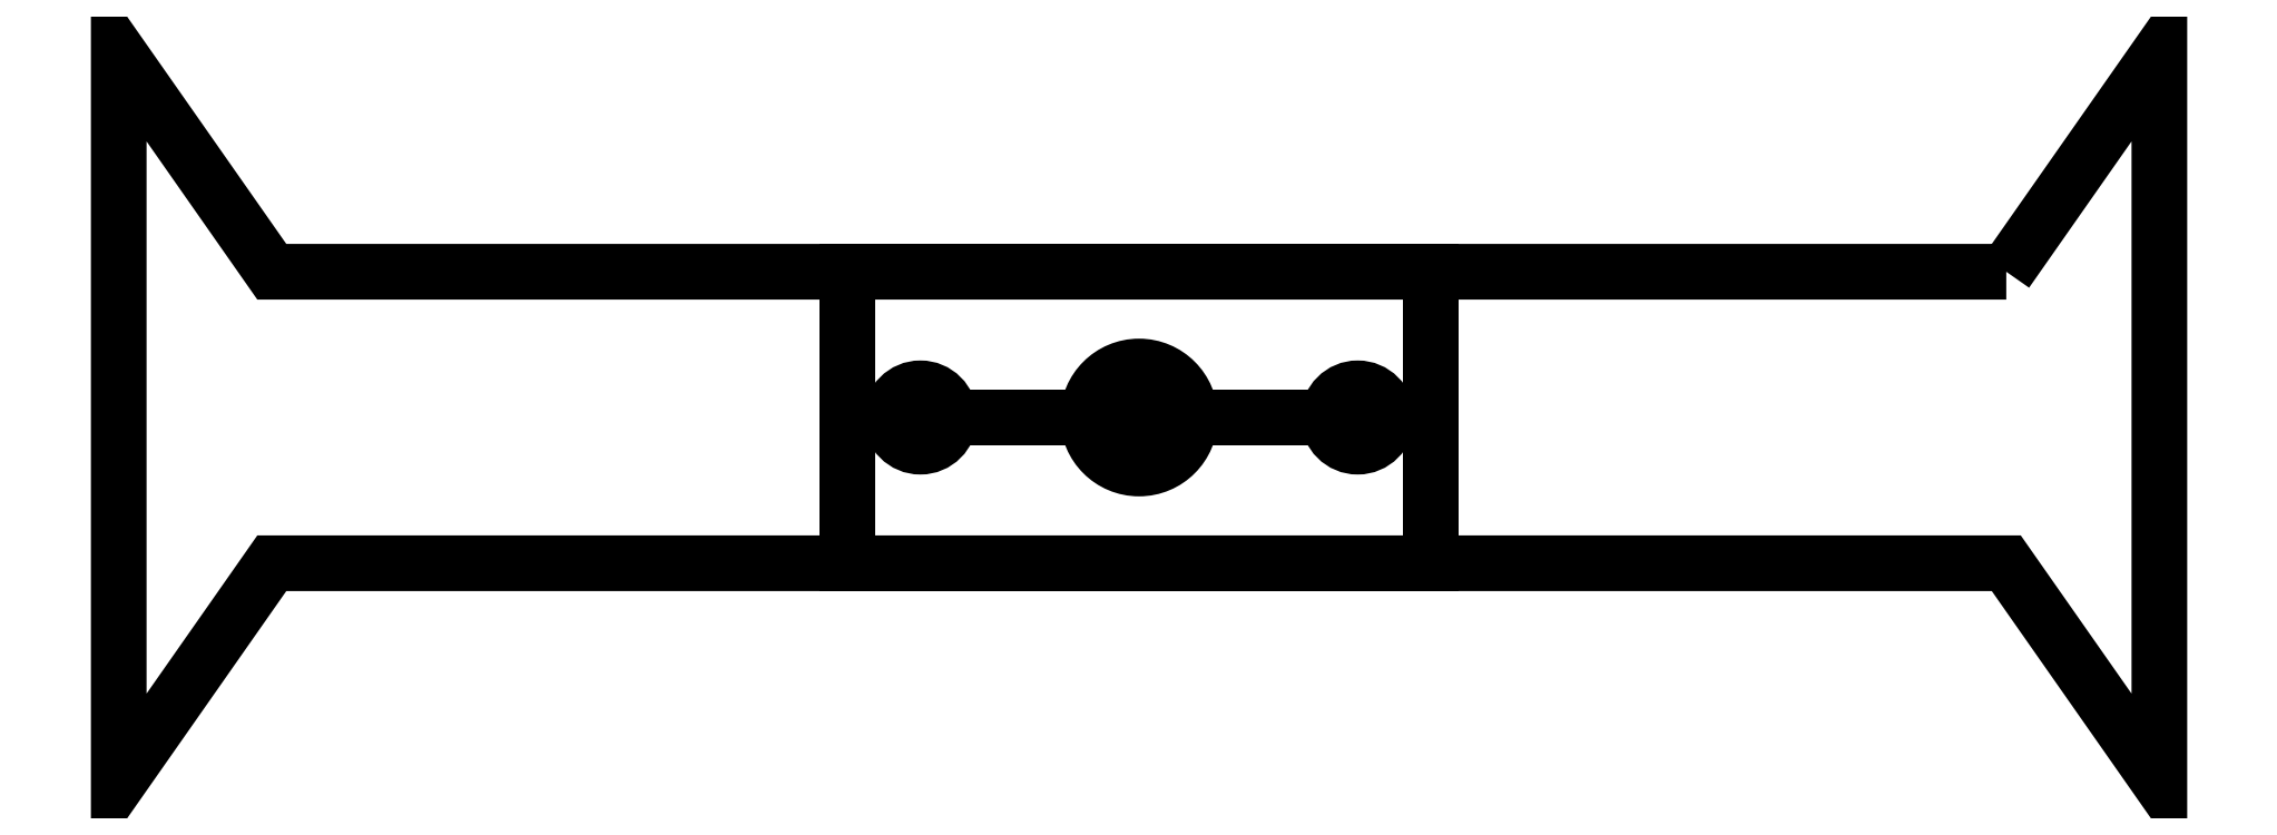
<metadata>
{"format":"dxf","ext":"dxf","renderer":"ezdxf+matplotlib","layout":"modelspace","background":"white","min_lineweight":24,"dpi":150}
</metadata>
<code>
0
SECTION
2
ENTITIES
0
CIRCLE
8
0
10
71.25
20
29
30
0
40
1.15
210
0
220
0
230
1
0
LWPOLYLINE
8
0
90
8
70
1
43
0
10
130.7
20
39
10
11.75
20
39
10
1.25
20
54
10
1.25
20
4
10
11.75
20
19
10
130.7
20
19
10
141.3
20
4
10
141.3
20
54
0
CIRCLE
8
0
10
71.25
20
29
30
0
40
1.15
210
0
220
0
230
1
0
CIRCLE
8
0
10
71.25
20
29
30
0
40
3.5
210
0
220
0
230
1
0
LWPOLYLINE
8
0
90
8
70
1
43
0
10
71.25
20
29
10
86.25
20
29
10
91.25
20
29
10
91.25
20
39
10
51.25
20
39
10
51.25
20
19
10
51.25
20
29
10
56.25
20
29
0
LINE
8
0
10
51.25
20
19
30
0
11
91.25
21
19
31
0
0
LINE
8
0
10
91.25
20
19
30
0
11
91.25
21
39
31
0
0
CIRCLE
8
0
10
56.25
20
29
30
0
40
2
210
0
220
0
230
1
0
CIRCLE
8
0
10
86.25
20
29
30
0
40
2
210
0
220
0
230
1
0
ENDSEC
0
EOF

</code>
